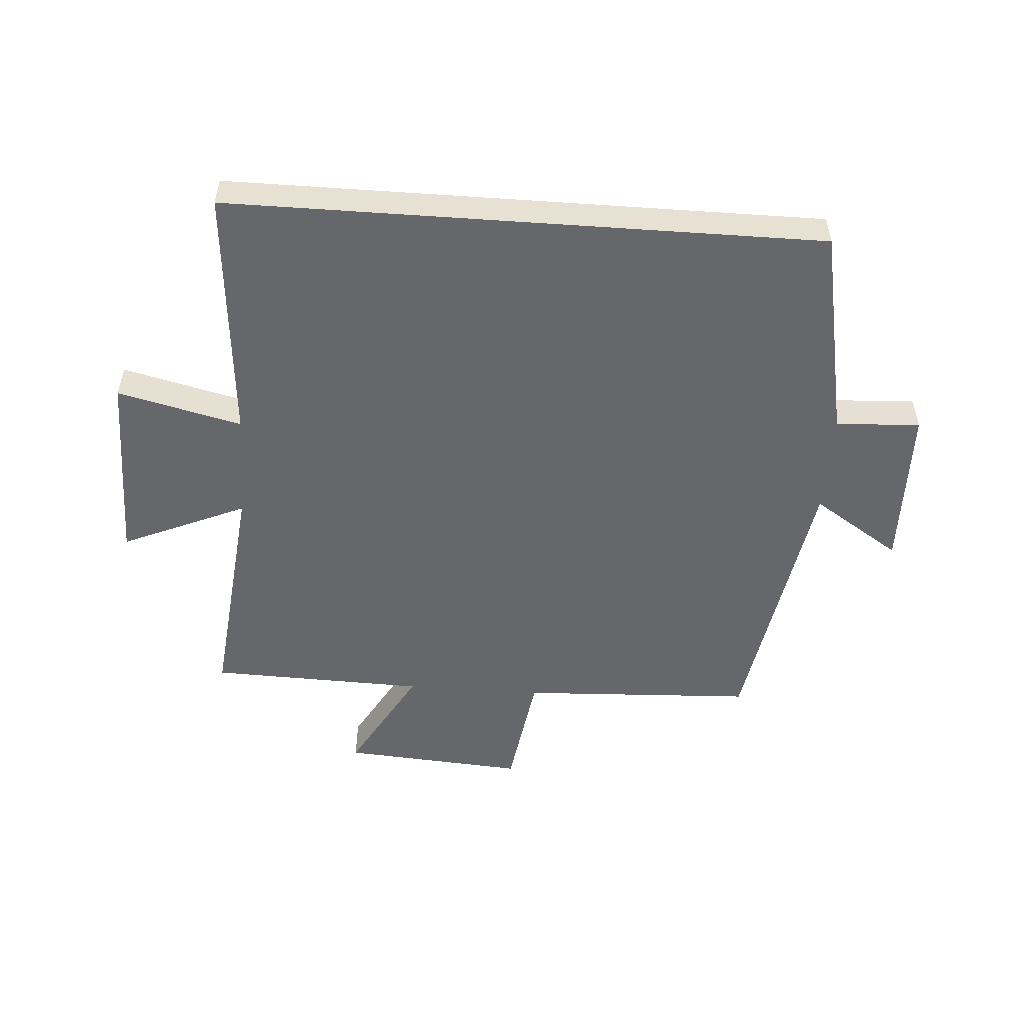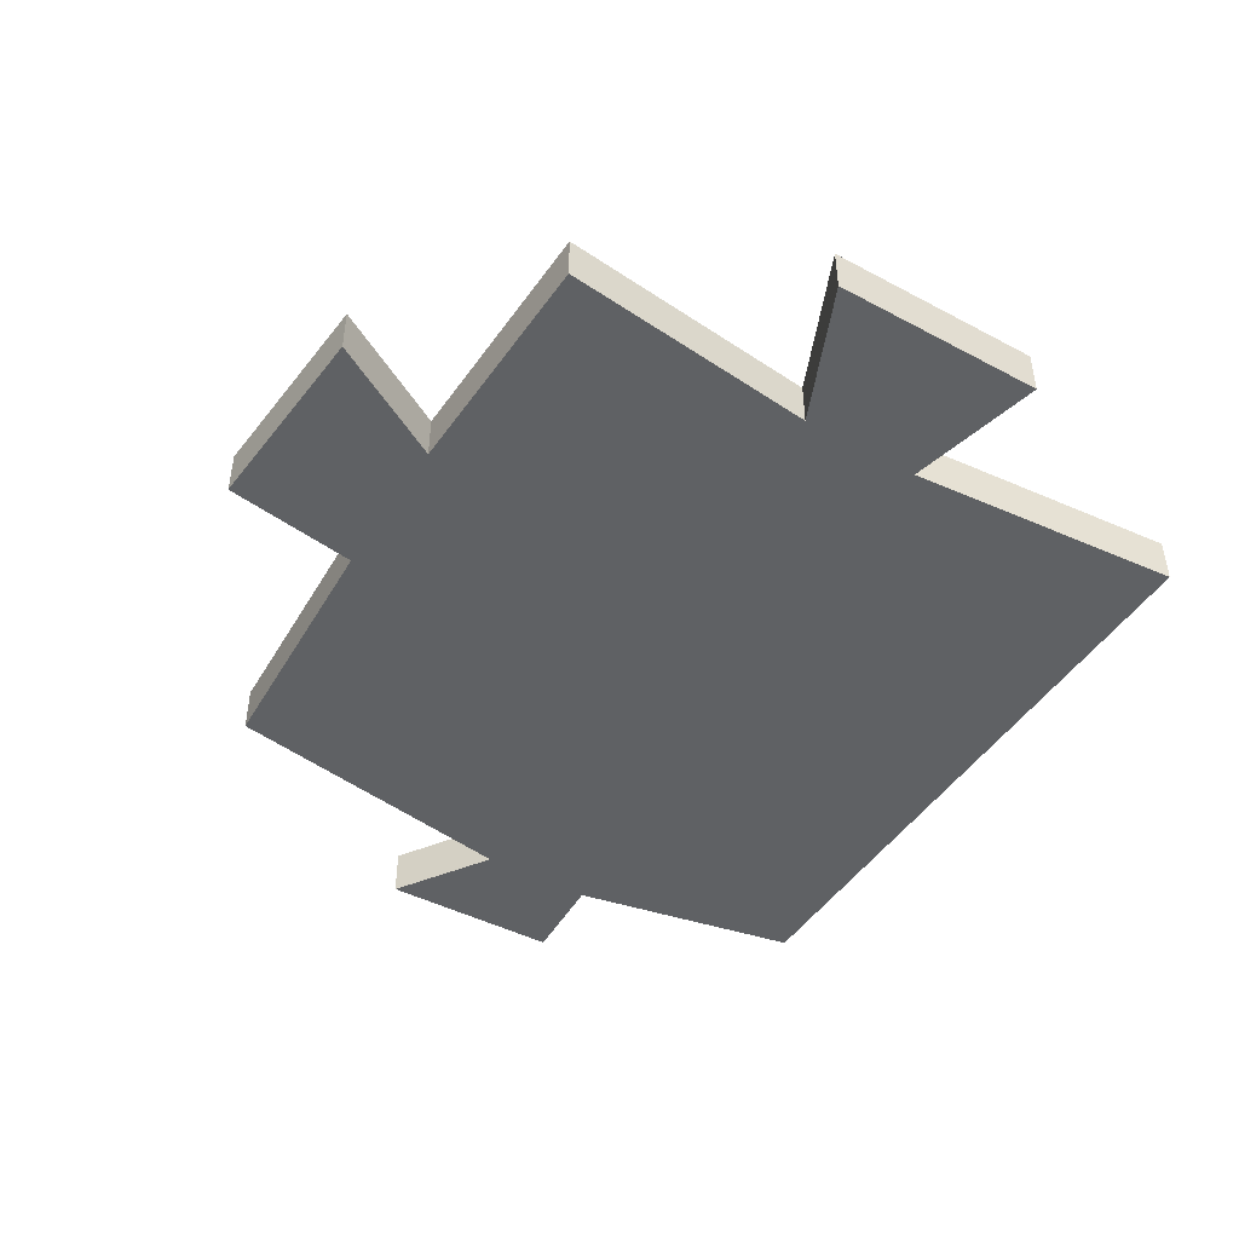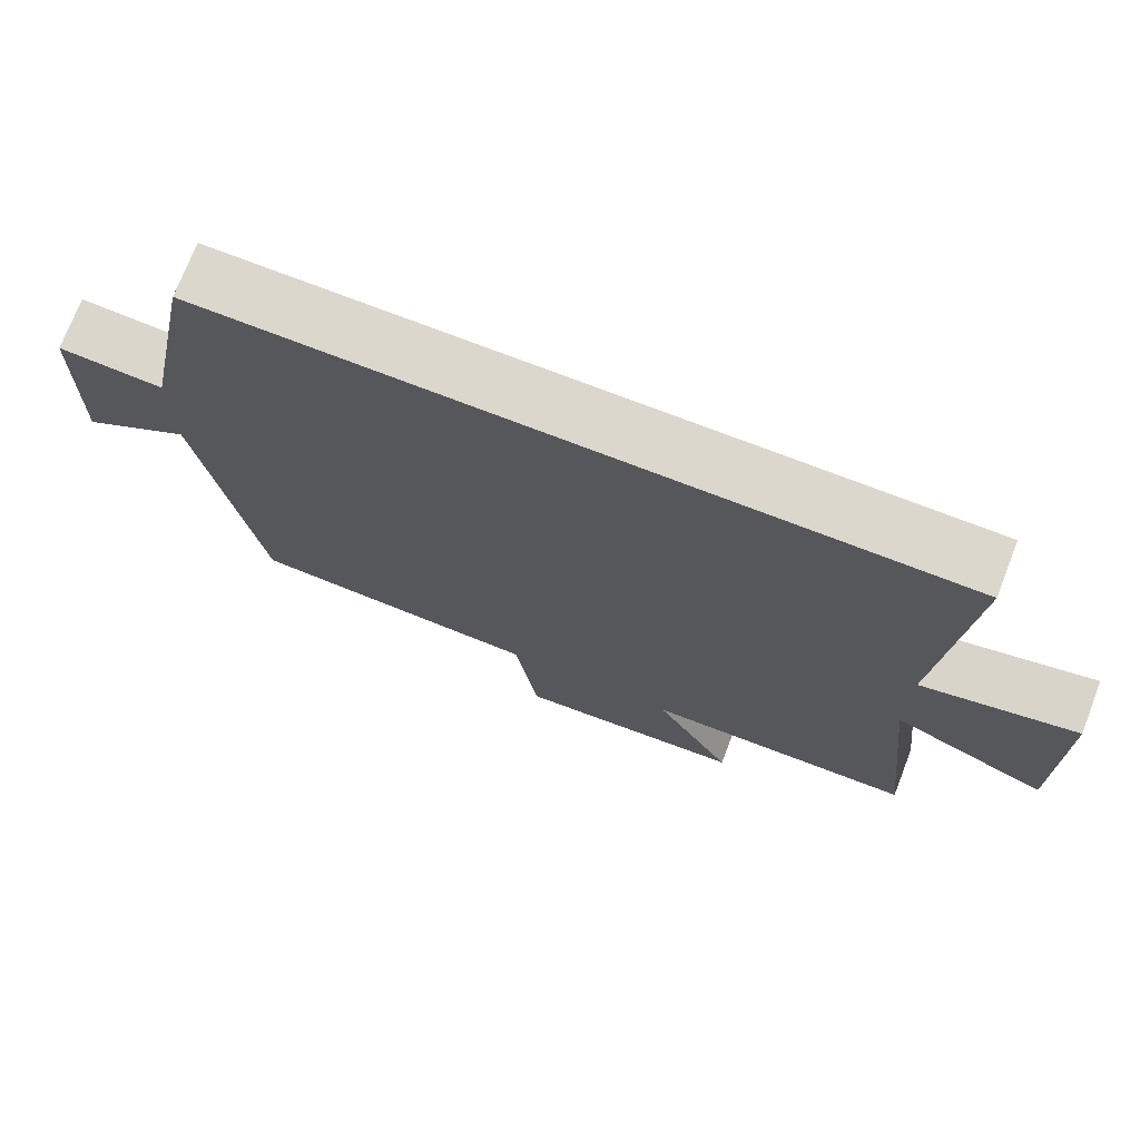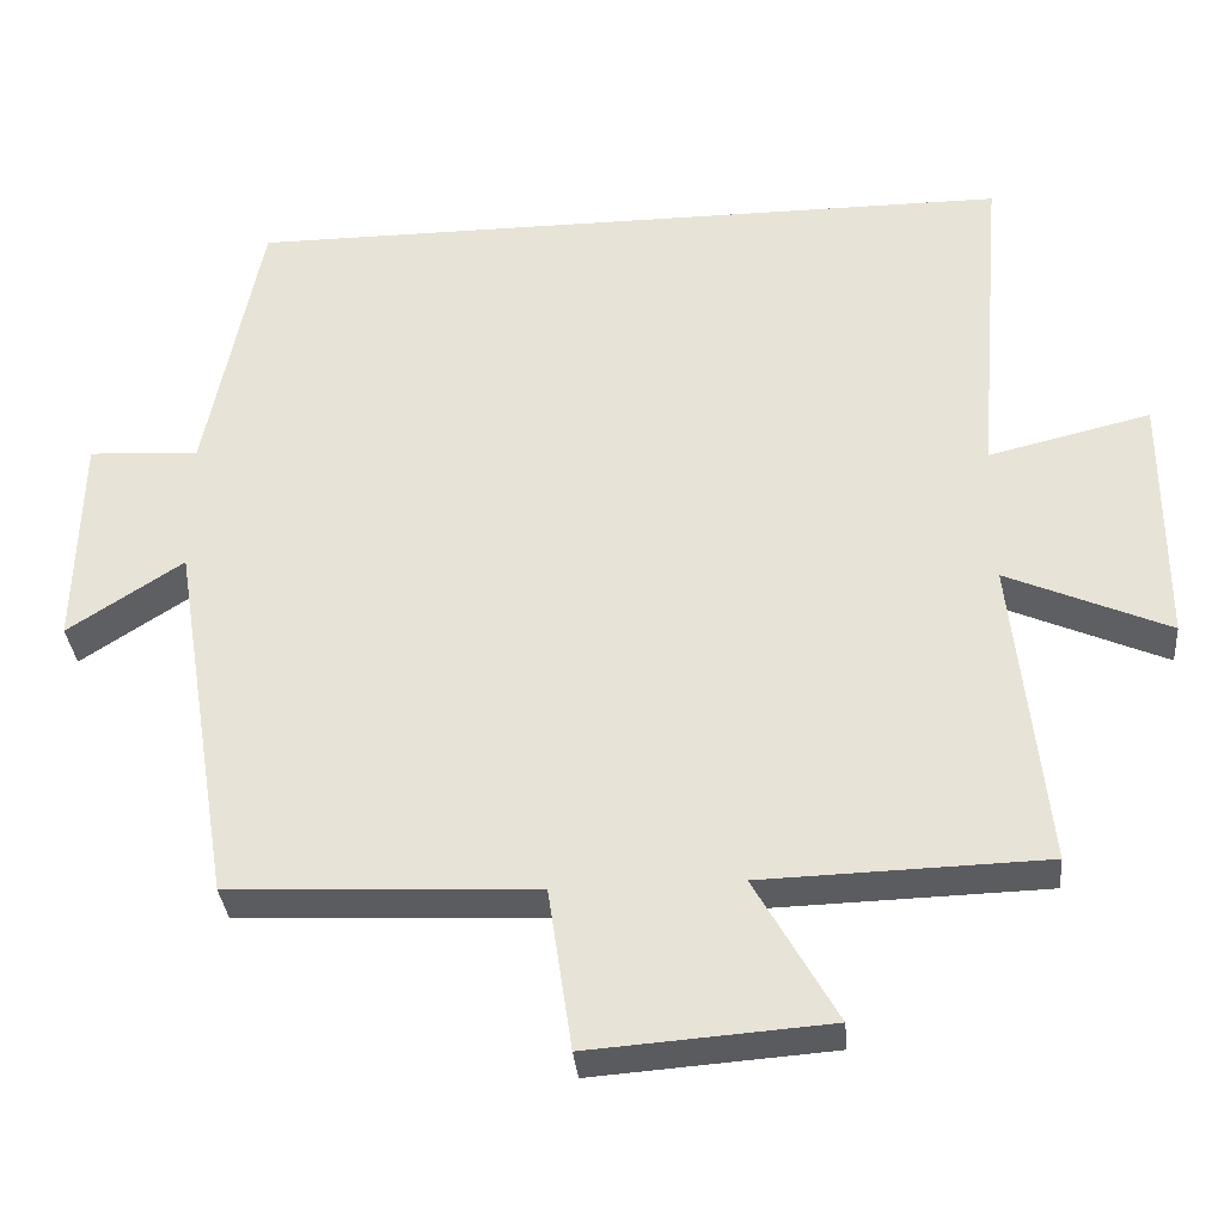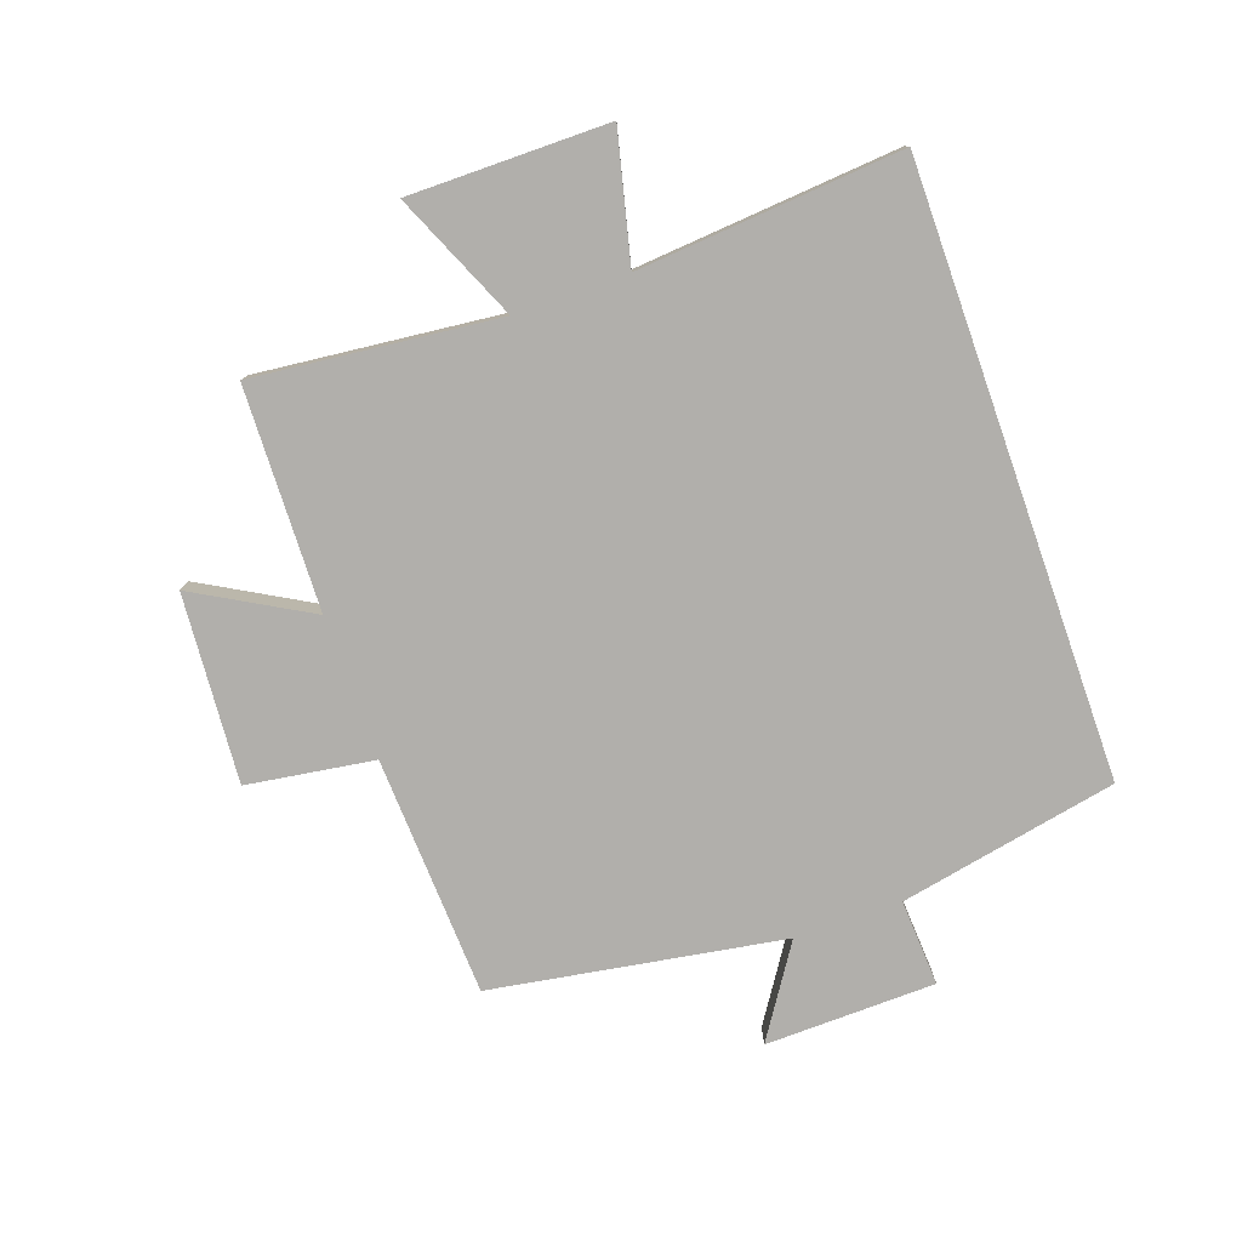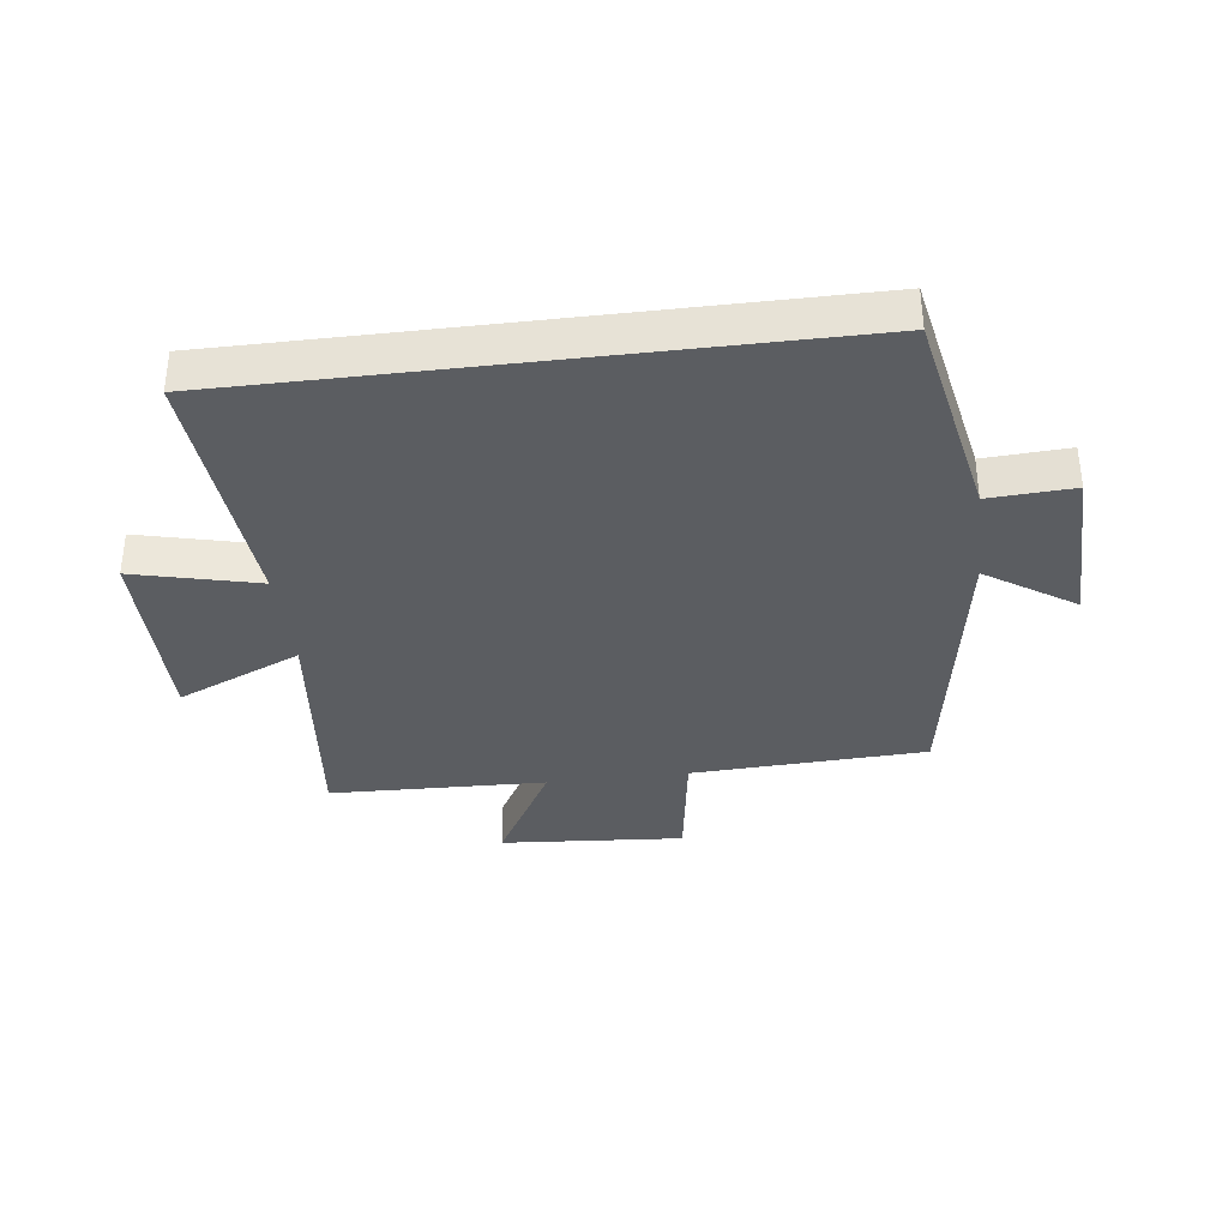
<metadata>
{"format":"obj","ext":"obj","renderer":"f3d","projection":"perspective","resolution":1024,"background":"white","views":[{"elev":-52.0,"azim":-4.1,"up":"+Y"},{"elev":-46.1,"azim":-121.5,"up":"+Y"},{"elev":73.0,"azim":-158.8,"up":"+Z"},{"elev":-33.8,"azim":-174.8,"up":"+Z"},{"elev":-78.2,"azim":-70.6,"up":"+Y"},{"elev":-35.6,"azim":7.0,"up":"+Y"}]}
</metadata>
<code>
v 0.424 0.07 -0.482
v 0.041 0.07 -0.5
v 0.011 0.07 -0.703
v -0.289 0.07 -0.681
v -0.187 0.07 -0.5
v -0.541 0.07 -0.49
v -0.5 0.07 -0.1
v -0.703 0.07 -0.189
v -0.703 0.07 0.129
v -0.5 0.07 0.08
v -0.535 0.07 0.5
v 0.431 0.07 0.5
v 0.5 0.07 0.152
v 0.638 0.07 0.16
v 0.644 0.07 -0.112
v 0.5 0.07 -0.018
v 0.424 0 -0.482
v 0.041 0 -0.5
v 0.011 0 -0.703
v -0.289 0 -0.681
v -0.187 0 -0.5
v -0.541 0 -0.49
v -0.5 0 -0.1
v -0.703 0 -0.189
v -0.703 0 0.129
v -0.5 0 0.08
v -0.535 0 0.5
v 0.431 0 0.5
v 0.5 0 0.152
v 0.638 0 0.16
v 0.644 0 -0.112
v 0.5 0 -0.018
f 13 14 15 16
f 13 16 1 2
f 10 11 12 13
f 10 13 2
f 7 8 9 10
f 7 10 2 3
f 5 6 7
f 5 7 3
f 3 4 5
f 32 31 30 29
f 18 17 32 29
f 29 28 27 26
f 18 29 26
f 26 25 24 23
f 19 18 26 23
f 23 22 21
f 19 23 21
f 21 20 19
f 1 17 18 2
f 2 18 19 3
f 3 19 20 4
f 4 20 21 5
f 5 21 22 6
f 6 22 23 7
f 7 23 24 8
f 8 24 25 9
f 9 25 26 10
f 10 26 27 11
f 11 27 28 12
f 12 28 29 13
f 13 29 30 14
f 14 30 31 15
f 15 31 32 16
f 16 32 17 1

</code>
